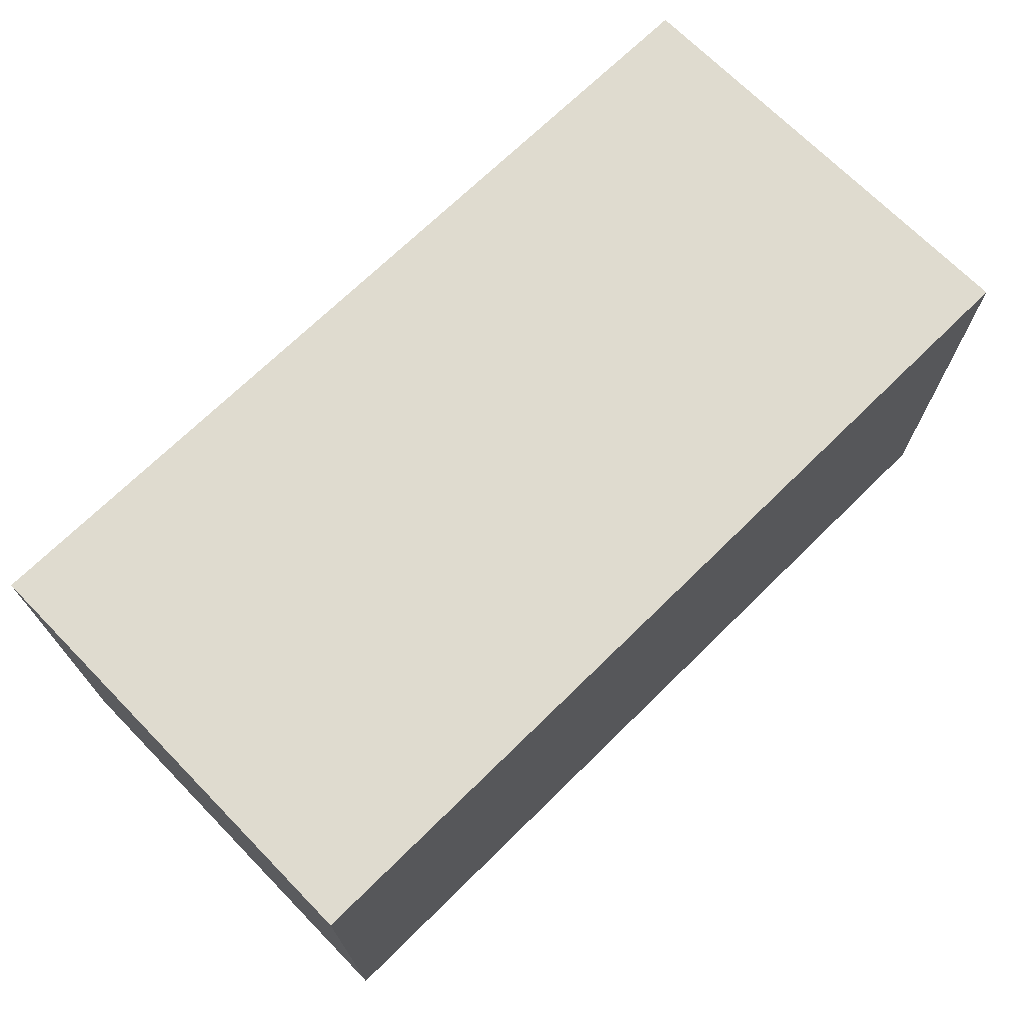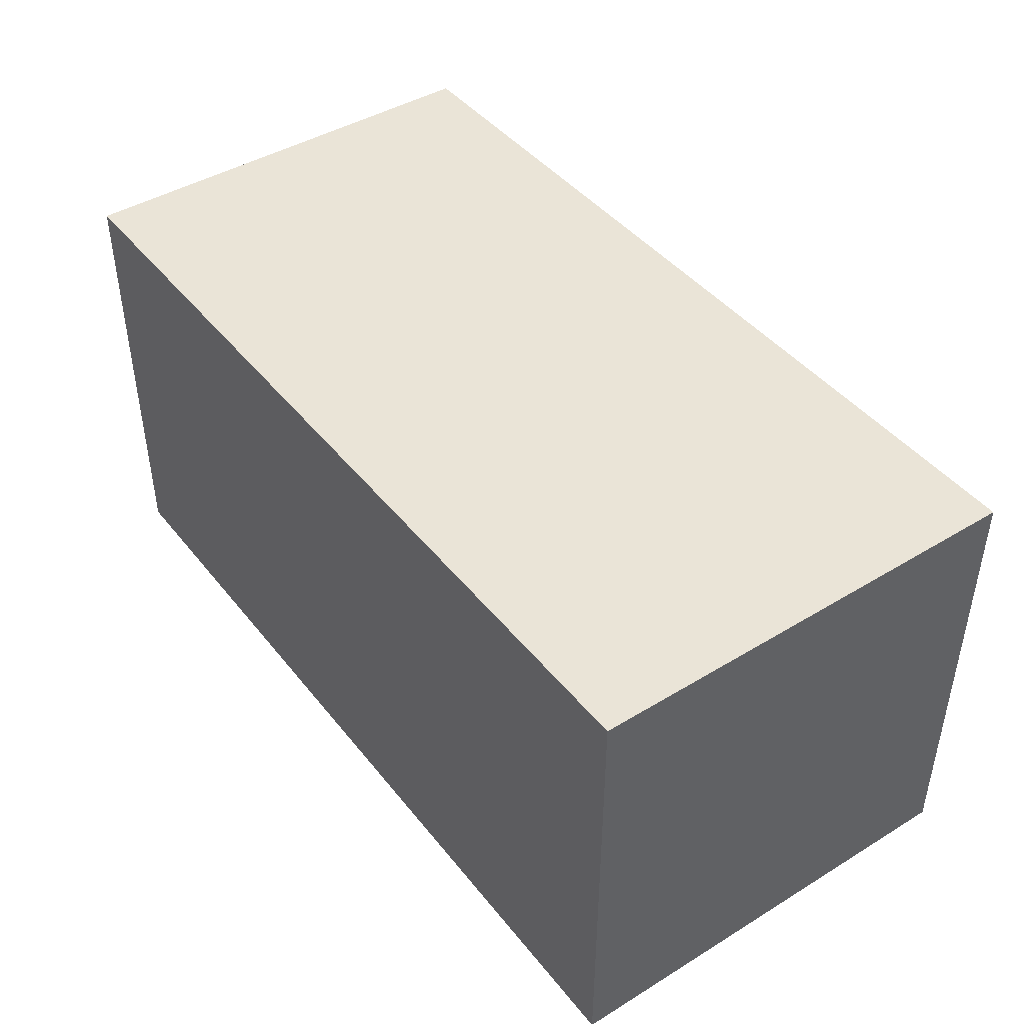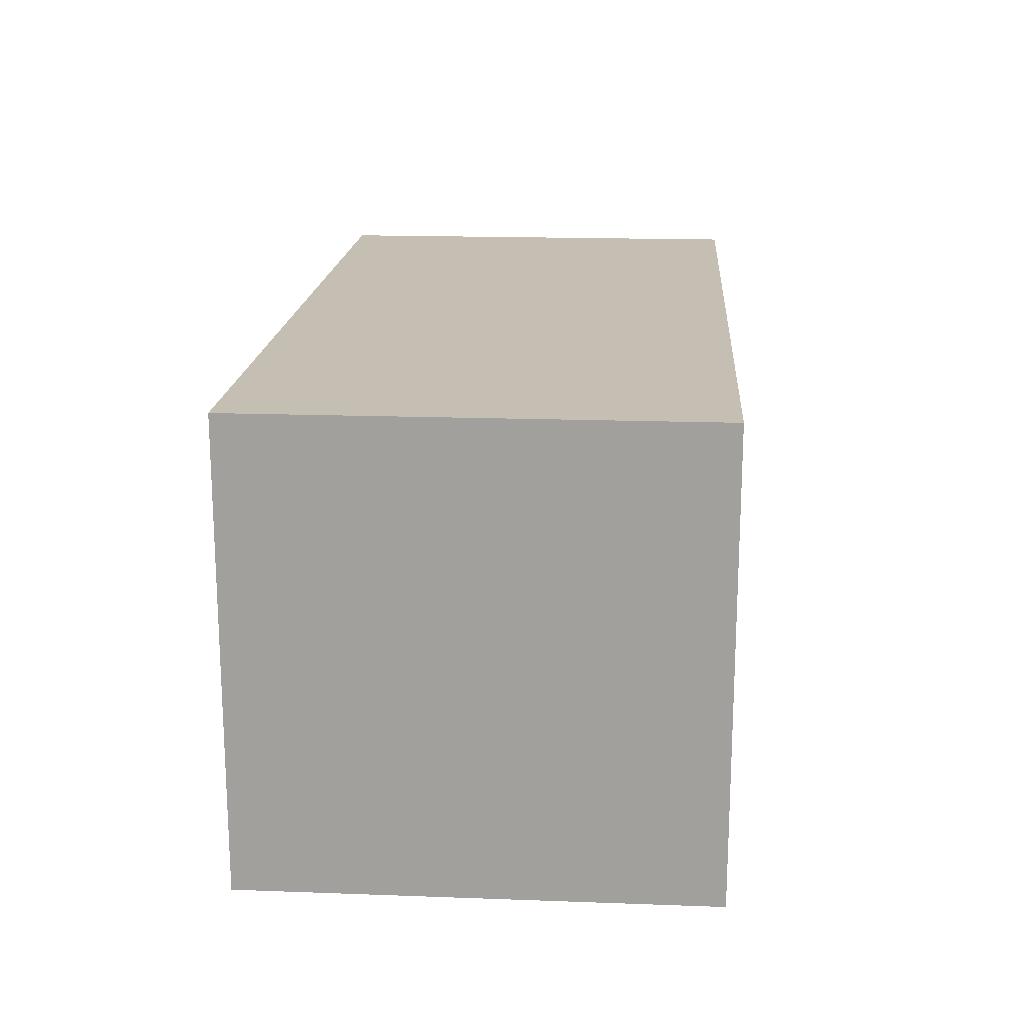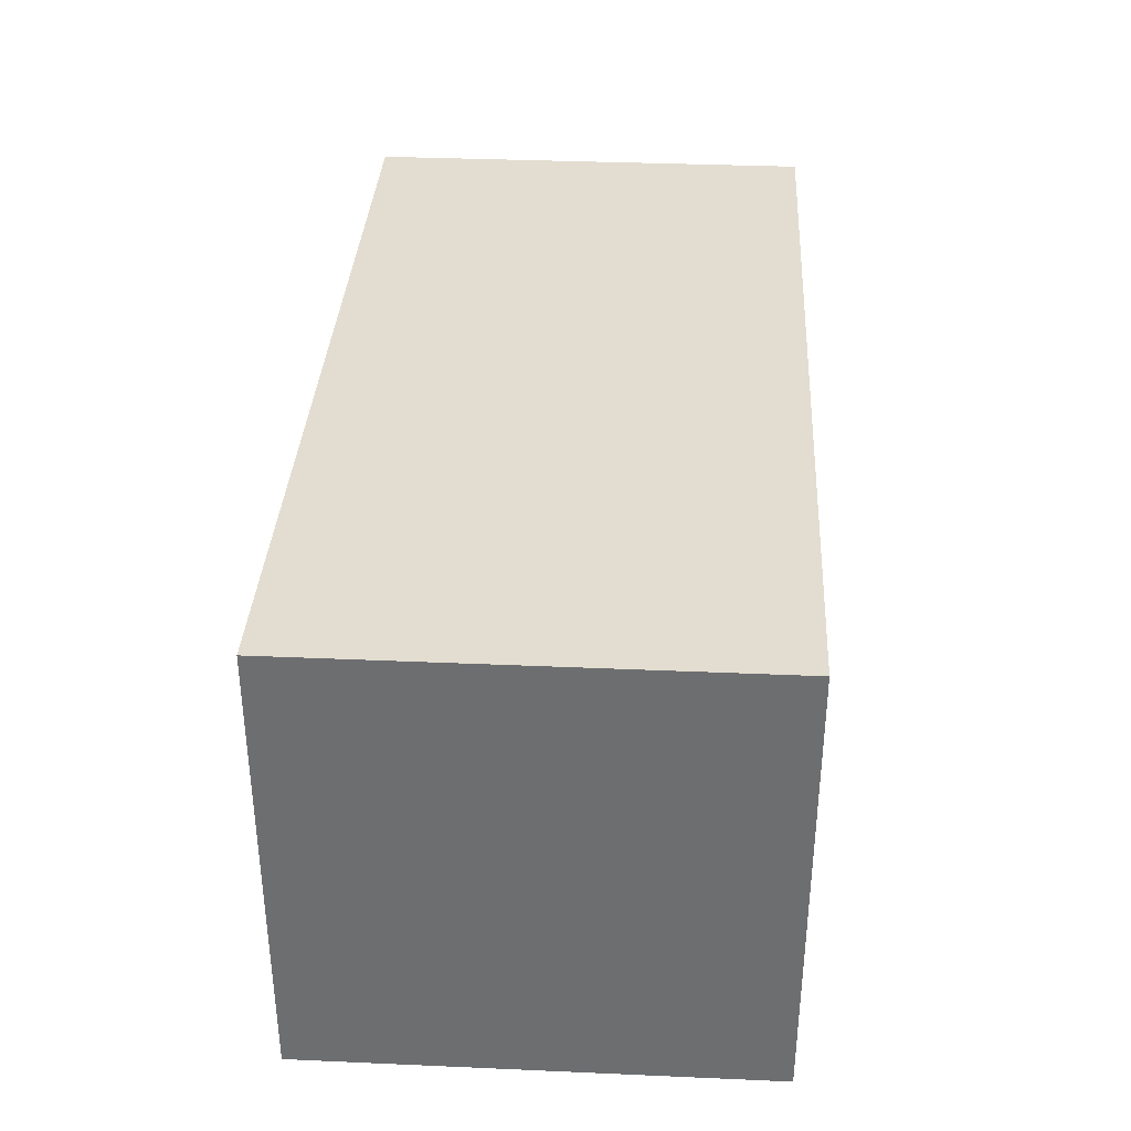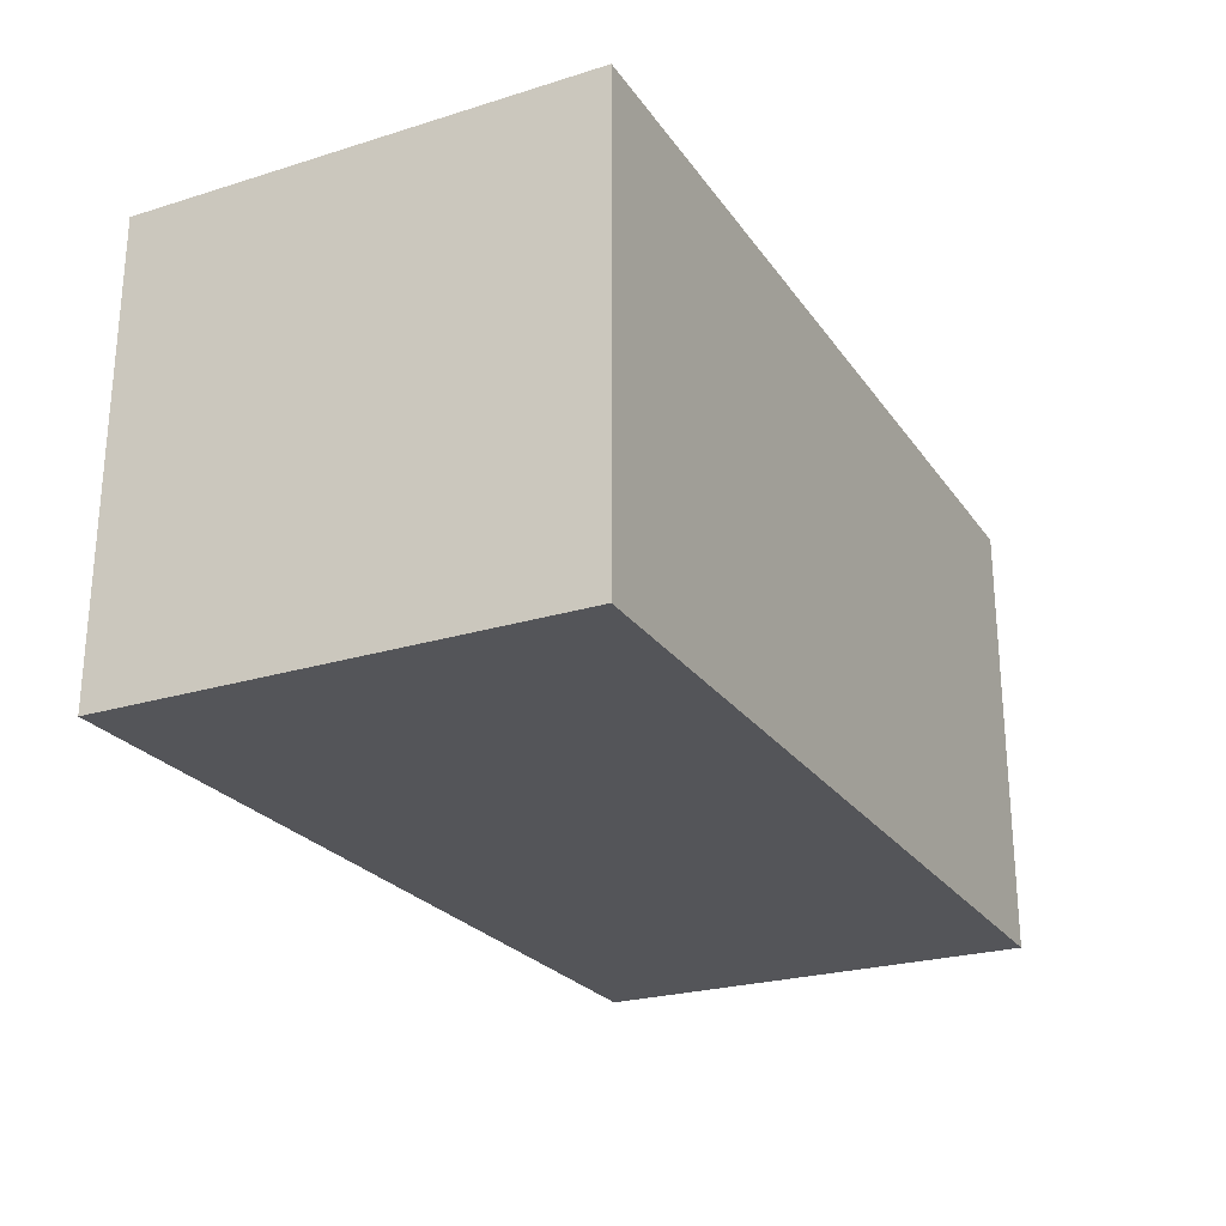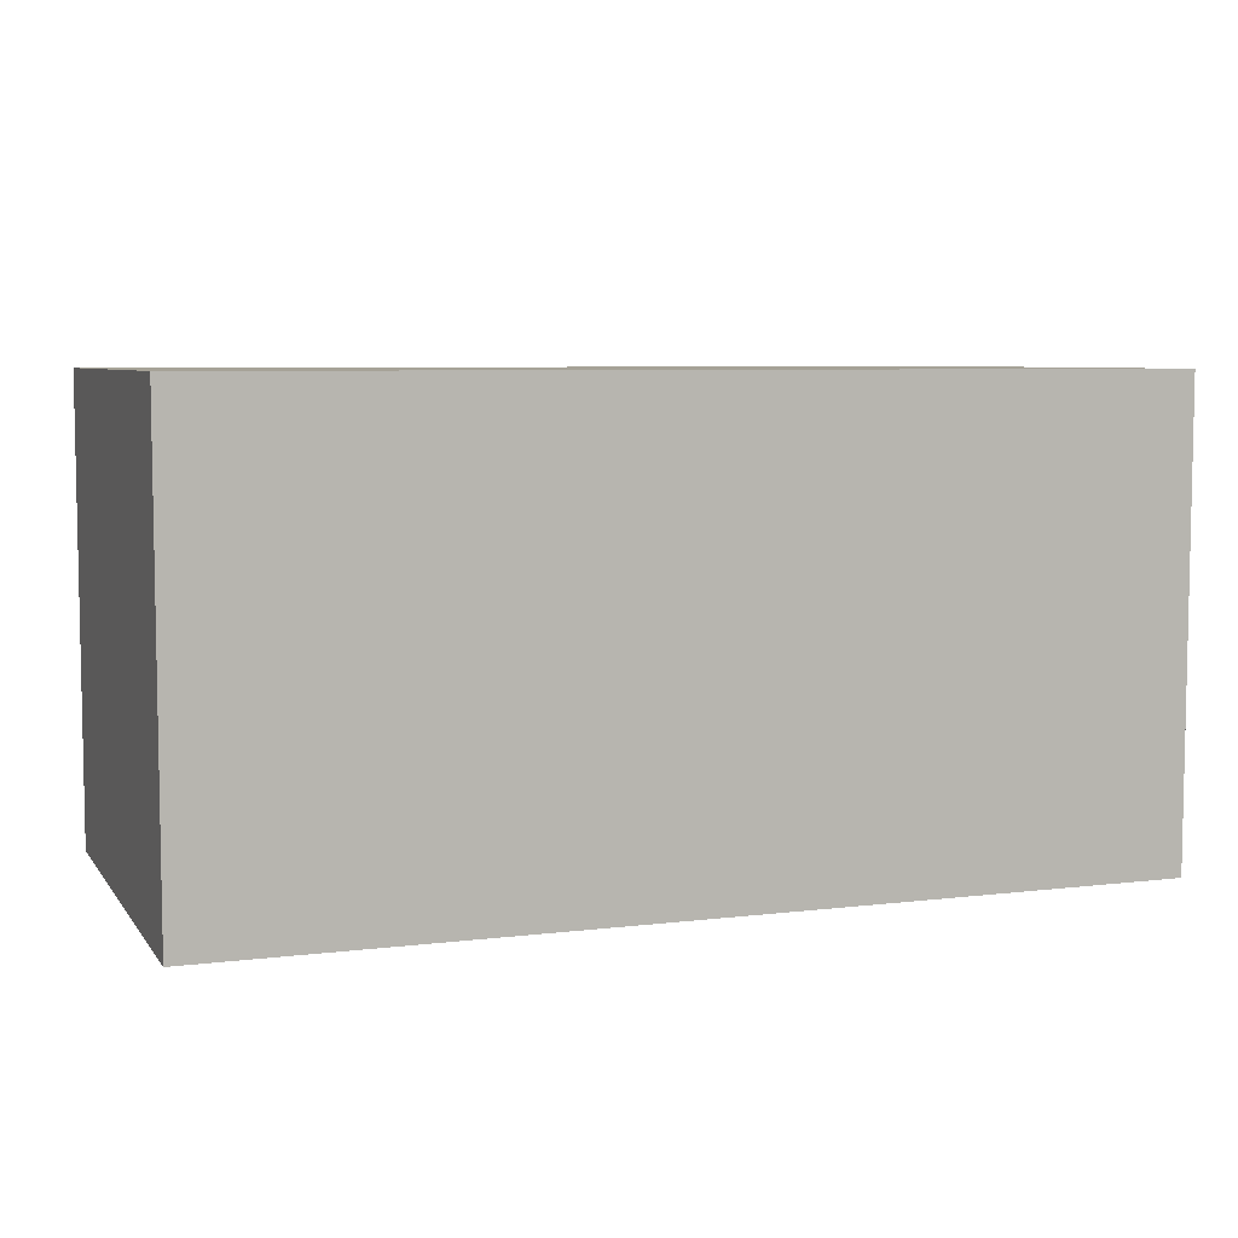
<metadata>
{"format":"obj","ext":"obj","renderer":"f3d","projection":"perspective","resolution":1024,"background":"white","views":[{"elev":70.3,"azim":-44.5,"up":"+Z"},{"elev":43.8,"azim":54.4,"up":"+Y"},{"elev":17.6,"azim":94.1,"up":"+Y"},{"elev":35.3,"azim":-86.7,"up":"+Z"},{"elev":-24.8,"azim":-63.3,"up":"+Y"},{"elev":6.4,"azim":-20.0,"up":"+Y"}]}
</metadata>
<code>
g pb_Mesh750968
v 1 0 0
v -3 0 0
v 1 2 0
v -3 2 0
v -3 0 0
v -3 0 -2
v -3 2 0
v -3 2 -2
v -3 0 -2
v 1 0 -2
v -3 2 -2
v 1 2 -2
v 1 0 -2
v 1 0 0
v 1 2 -2
v 1 2 0
v 1 2 0
v -3 2 0
v 1 2 -2
v -3 2 -2
v 1 0 -2
v -3 0 -2
v 1 0 0
v -3 0 0
g pb_Mesh750968_0
f 3 2 1
f 3 4 2
f 7 6 5
f 7 8 6
f 11 10 9
f 11 12 10
f 15 14 13
f 15 16 14
f 19 18 17
f 19 20 18
f 23 22 21
f 23 24 22

</code>
